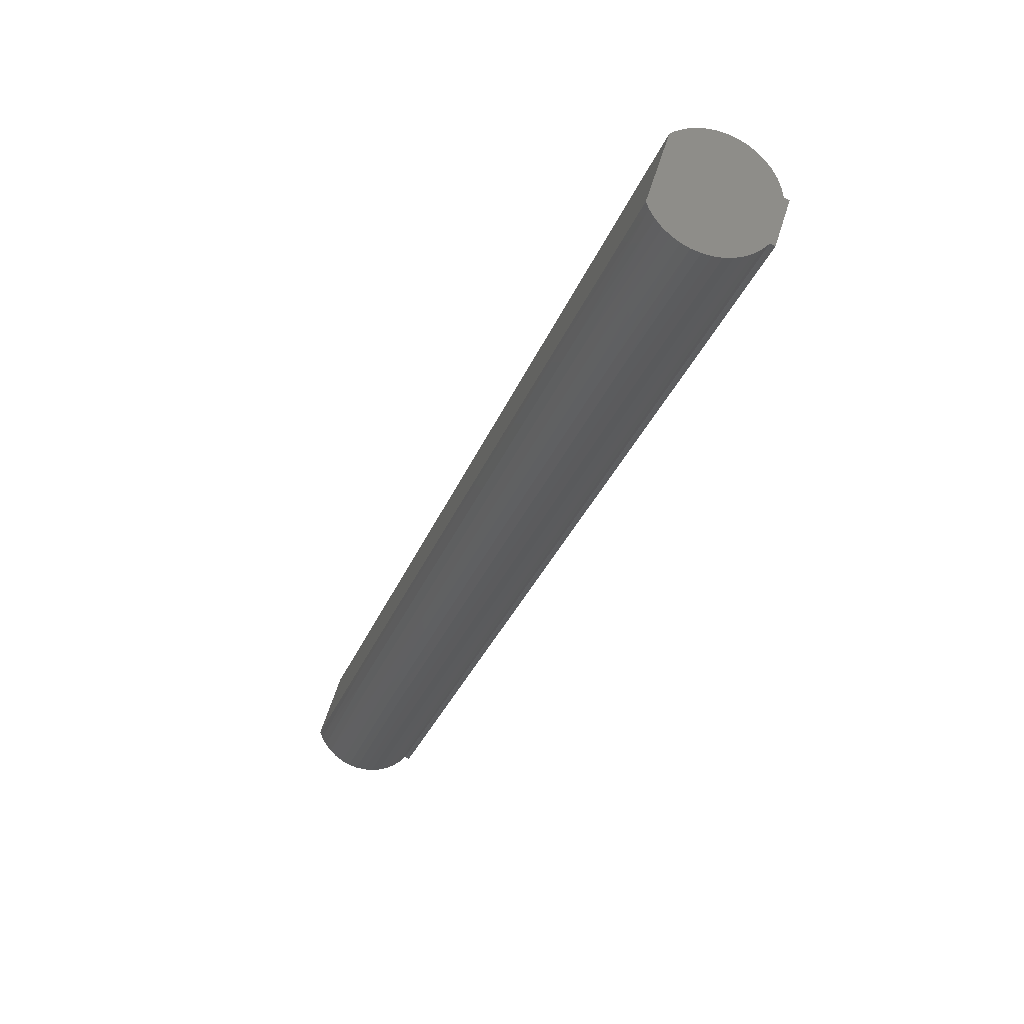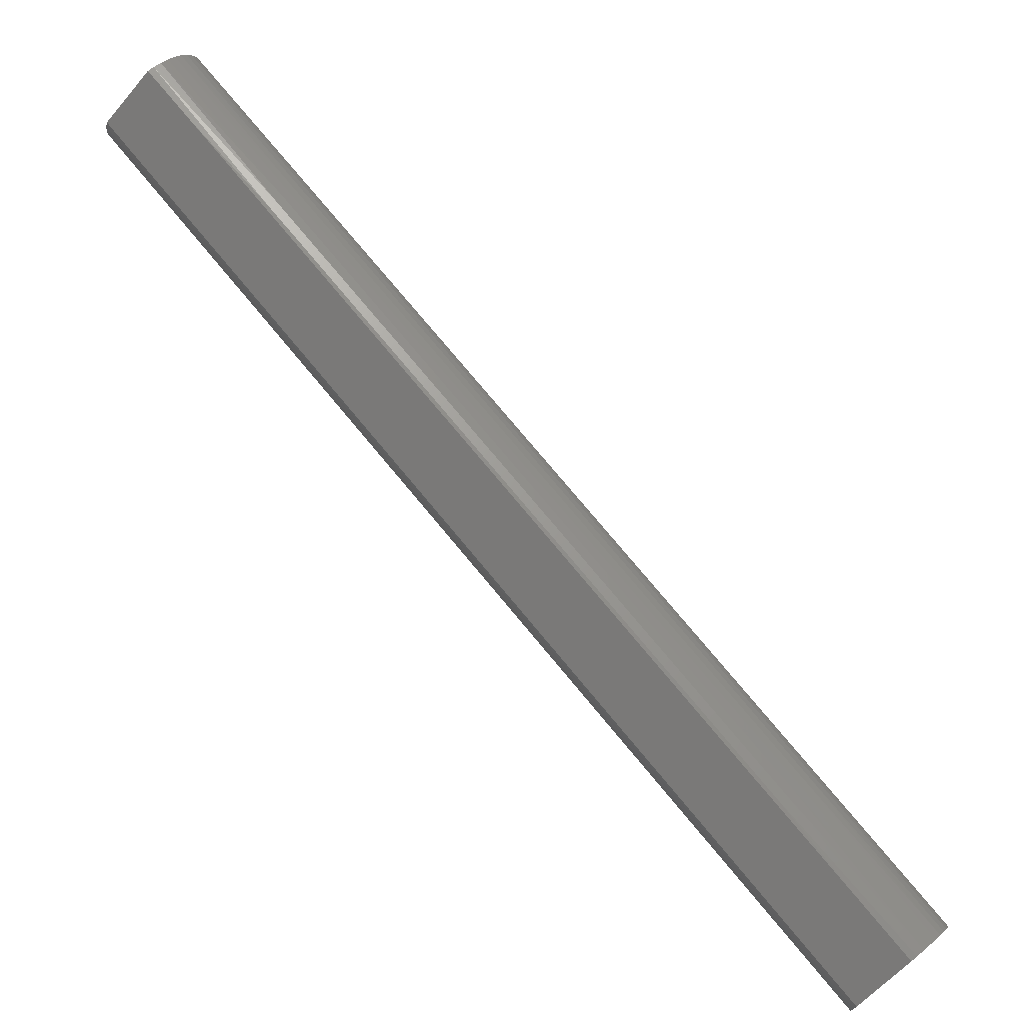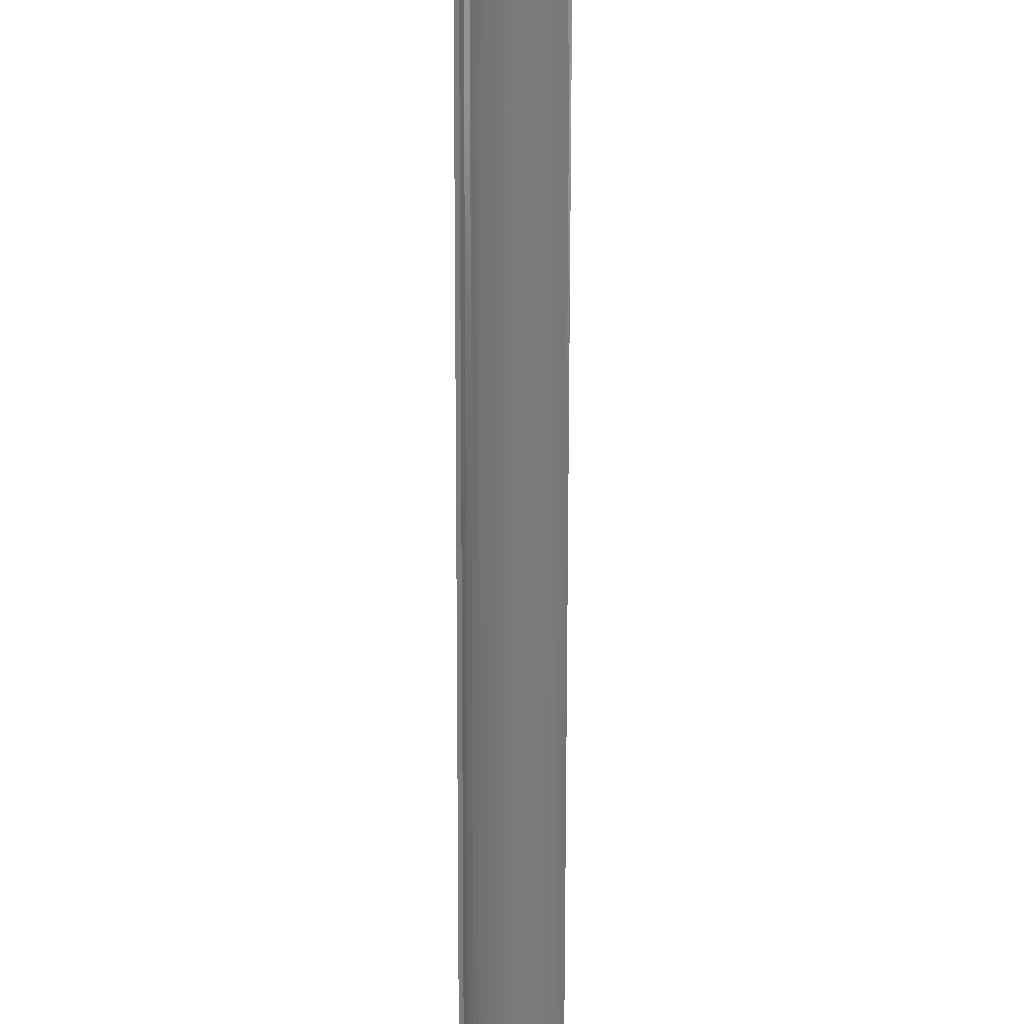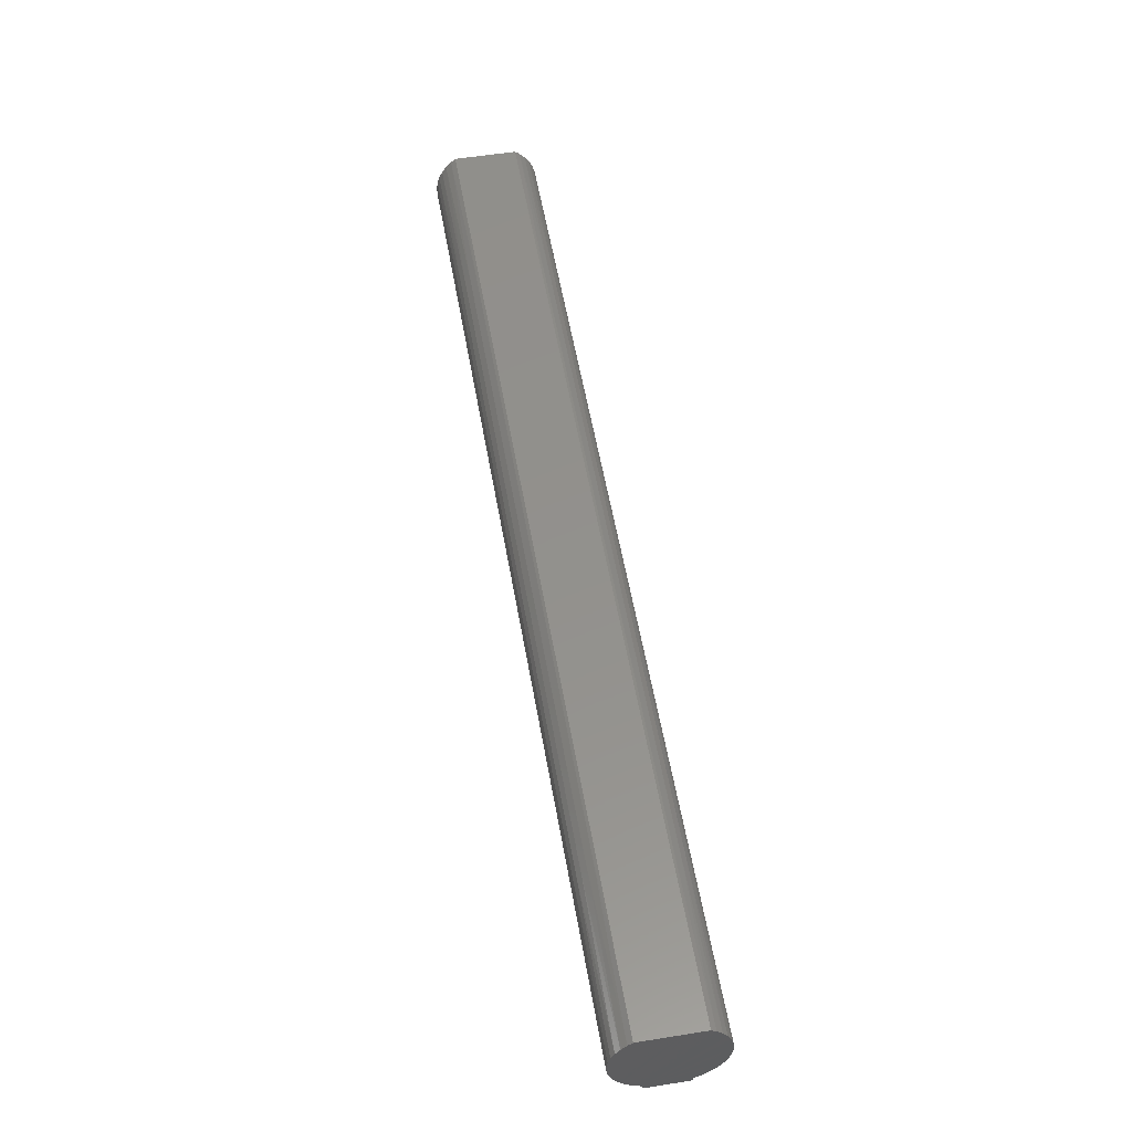
<metadata>
{"format":"stl","ext":"stl","renderer":"f3d","projection":"perspective","resolution":1024,"background":"white","views":[{"elev":-74.6,"azim":66.1,"up":"+Y"},{"elev":8.4,"azim":25.7,"up":"+Y"},{"elev":-29.3,"azim":-90.1,"up":"+Y"},{"elev":54.4,"azim":35.3,"up":"+Z"}]}
</metadata>
<code>
# stl→obj: 250 verts, 496 faces
v 0.1747 -0.1605 0
v 0.1605 -0.1747 0
v -0.1605 0.1747 0
v -0.1747 0.1605 0
v 0.1747 -0.1605 0.002087
v -0.1605 0.1747 0.002087
v 0.1581 -0.177 0.003861
v 0.1022 -0.1212 0.003919
v 0.1605 -0.1747 0.002087
v 0.04636 -0.06536 0.003919
v -0.009503 -0.009503 0.003919
v -0.0117 -0.0117 0.006263
v -0.06757 0.04416 0.006263
v -0.06948 0.04224 0.009062
v -0.1253 0.0981 0.009062
v -0.1269 0.09652 0.01225
v -0.1826 0.1525 0.01188
v -0.1839 0.1513 0.01524
v -0.1281 0.0953 0.01574
v -0.1847 0.1505 0.01883
v -0.129 0.09448 0.01946
v -0.1852 0.15 0.02256
v -0.1294 0.09409 0.02332
v -0.1852 0.1499 0.02635
v -0.1293 0.09412 0.02722
v -0.1849 0.1503 0.03011
v -0.1289 0.09457 0.03106
v -0.1841 0.151 0.03375
v -0.128 0.09545 0.03475
v -0.183 0.1521 0.03719
v -0.1267 0.09671 0.03821
v -0.1815 0.1536 0.04034
v -0.1251 0.09835 0.04135
v -0.1797 0.1554 0.04315
v -0.1231 0.1003 0.04409
v -0.1574 0.1363 0.045
v -0.1781 0.157 0.045
v -0.1222 0.1012 0.045
v -0.1363 0.1574 0.045
v -0.1012 0.1222 0.045
v -0.1003 0.1231 0.04409
v -0.1554 0.1797 0.04315
v -0.157 0.1781 0.045
v -0.09835 0.1251 0.04135
v -0.1536 0.1815 0.04034
v -0.09671 0.1267 0.03821
v -0.1521 0.183 0.03719
v -0.09545 0.128 0.03475
v -0.151 0.1841 0.03375
v -0.09457 0.1289 0.03106
v -0.1503 0.1849 0.03011
v -0.09412 0.1293 0.02722
v -0.1499 0.1852 0.02635
v -0.09409 0.1294 0.02332
v -0.15 0.1852 0.02256
v -0.09448 0.129 0.01946
v -0.1505 0.1847 0.01883
v -0.0953 0.1281 0.01574
v -0.1513 0.1839 0.01524
v -0.09652 0.1269 0.01225
v -0.1525 0.1826 0.01188
v -0.0981 0.1253 0.009062
v -0.1541 0.1811 0.008813
v -0.1 0.1234 0.006263
v -0.156 0.1792 0.00612
v -0.1022 0.1212 0.003919
v -0.1581 0.177 0.003861
v -0.04636 0.06536 0.003919
v 0.009503 0.009503 0.003919
v 0.0117 0.0117 0.006263
v 0.06757 -0.04416 0.006263
v 0.06948 -0.04224 0.009062
v 0.1253 -0.0981 0.009062
v 0.1269 -0.09652 0.01225
v 0.1826 -0.1525 0.01188
v 0.1839 -0.1513 0.01524
v 0.1281 -0.0953 0.01574
v 0.1847 -0.1505 0.01883
v 0.129 -0.09448 0.01946
v 0.1852 -0.15 0.02256
v 0.1294 -0.09409 0.02332
v 0.1852 -0.1499 0.02635
v 0.1293 -0.09412 0.02722
v 0.1849 -0.1503 0.03011
v 0.1289 -0.09457 0.03106
v 0.1841 -0.151 0.03375
v 0.128 -0.09545 0.03475
v 0.183 -0.1521 0.03719
v 0.1267 -0.09671 0.03821
v 0.1815 -0.1536 0.04034
v 0.1251 -0.09835 0.04135
v 0.1797 -0.1554 0.04315
v 0.1231 -0.1003 0.04409
v 0.1574 -0.1363 0.045
v 0.1781 -0.157 0.045
v 0.1222 -0.1012 0.045
v 0.1003 -0.1231 0.04409
v 0.1363 -0.1574 0.045
v 0.1012 -0.1222 0.045
v 0.1554 -0.1797 0.04315
v 0.157 -0.1781 0.045
v 0.09835 -0.1251 0.04135
v 0.1536 -0.1815 0.04034
v 0.09671 -0.1267 0.03821
v 0.1521 -0.183 0.03719
v 0.09545 -0.128 0.03475
v 0.151 -0.1841 0.03375
v 0.09457 -0.1289 0.03106
v 0.1503 -0.1849 0.03011
v 0.09412 -0.1293 0.02722
v 0.1499 -0.1852 0.02635
v 0.09409 -0.1294 0.02332
v 0.15 -0.1852 0.02256
v 0.09448 -0.129 0.01946
v 0.1505 -0.1847 0.01883
v 0.0953 -0.1281 0.01574
v 0.1513 -0.1839 0.01524
v 0.09652 -0.1269 0.01225
v 0.1525 -0.1826 0.01188
v 0.0981 -0.1253 0.009062
v 0.1541 -0.1811 0.008813
v 0.1 -0.1234 0.006263
v 0.156 -0.1792 0.00612
v 0.1811 -0.1541 0.008813
v 0.1234 -0.1 0.006263
v 0.06536 -0.04636 0.003919
v 0.1792 -0.156 0.00612
v 0.1212 -0.1022 0.003919
v 0.177 -0.1581 0.003861
v -0.1811 0.1541 0.008813
v -0.1234 0.1 0.006263
v -0.06536 0.04636 0.003919
v -0.1792 0.156 0.00612
v -0.1212 0.1022 0.003919
v -0.177 0.1581 0.003861
v -0.1747 0.1605 0.002087
v 0.04416 -0.06757 0.006263
v 0.04224 -0.06948 0.009062
v 0.04066 -0.07107 0.01225
v 0.03944 -0.07228 0.01574
v 0.03862 -0.0731 0.01946
v 0.03822 -0.0735 0.02332
v 0.03825 -0.07347 0.02722
v 0.03871 -0.07301 0.03106
v 0.03958 -0.07214 0.03475
v 0.04085 -0.07087 0.03821
v 0.04249 -0.06924 0.04135
v 0.04445 -0.06728 0.04409
v 0.07884 -0.09988 0.045
v 0.04534 -0.06638 0.045
v 0.06638 -0.04534 0.045
v 0.08875 -0.06771 0.045
v 0.06728 -0.04445 0.04409
v 0.06924 -0.04249 0.04135
v 0.07087 -0.04085 0.03821
v 0.07214 -0.03958 0.03475
v 0.07301 -0.03871 0.03106
v 0.07347 -0.03825 0.02722
v 0.0735 -0.03822 0.02332
v 0.0731 -0.03862 0.01946
v 0.07228 -0.03944 0.01574
v 0.07107 -0.04066 0.01225
v -0.01362 -0.01362 0.009062
v -0.07107 0.04066 0.01225
v -0.0152 -0.0152 0.01225
v -0.01642 -0.01642 0.01574
v -0.01724 -0.01724 0.01946
v -0.01764 -0.01764 0.02332
v -0.01761 -0.01761 0.02722
v -0.01715 -0.01715 0.03106
v -0.01628 -0.01628 0.03475
v -0.01501 -0.01501 0.03821
v -0.01337 -0.01337 0.04135
v -0.01142 -0.01142 0.04409
v 0.02297 -0.04401 0.045
v -0.01052 -0.01052 0.045
v 0.01052 0.01052 0.045
v 0.03289 -0.01185 0.045
v 0.01142 0.01142 0.04409
v 0.01337 0.01337 0.04135
v 0.01501 0.01501 0.03821
v 0.01628 0.01628 0.03475
v 0.01715 0.01715 0.03106
v 0.01761 0.01761 0.02722
v 0.01764 0.01764 0.02332
v 0.01724 0.01724 0.01946
v 0.01642 0.01642 0.01574
v 0.0152 0.0152 0.01225
v 0.01362 0.01362 0.009062
v -0.07228 0.03944 0.01574
v -0.0731 0.03862 0.01946
v -0.0735 0.03822 0.02332
v -0.07347 0.03825 0.02722
v -0.07301 0.03871 0.03106
v -0.07214 0.03959 0.03475
v -0.07087 0.04085 0.03821
v -0.06924 0.04249 0.04135
v -0.06728 0.04445 0.04409
v -0.03289 0.01185 0.045
v -0.06638 0.04534 0.045
v -0.04534 0.06638 0.045
v -0.02297 0.04401 0.045
v -0.04445 0.06728 0.04409
v -0.04249 0.06924 0.04135
v -0.04085 0.07087 0.03821
v -0.03958 0.07214 0.03475
v -0.03871 0.07301 0.03106
v -0.03825 0.07347 0.02722
v -0.03822 0.0735 0.02332
v -0.03862 0.0731 0.01946
v -0.03944 0.07228 0.01574
v -0.04066 0.07107 0.01225
v -0.04224 0.06948 0.009062
v -0.04416 0.06757 0.006263
v -0.08875 0.06771 0.045
v -0.07884 0.09988 0.045
v -0.1577 0.1775 0.045
v -0.1606 0.1746 0.045
v -0.1633 0.1718 0.045
v -0.1636 0.1716 0.045
v -0.1638 0.1713 0.045
v -0.1641 0.1711 0.045
v -0.1644 0.1707 0.045
v -0.1648 0.1704 0.045
v -0.1652 0.17 0.045
v -0.1657 0.1695 0.045
v -0.1662 0.1689 0.045
v -0.167 0.1682 0.045
v -0.1697 0.1655 0.045
v -0.1706 0.1646 0.045
v -0.1717 0.1634 0.045
v -0.1733 0.1619 0.045
v -0.1756 0.1596 0.045
v 0.1775 -0.1577 0.045
v 0.1746 -0.1606 0.045
v 0.1718 -0.1633 0.045
v 0.1655 -0.1697 0.045
v 0.1682 -0.167 0.045
v 0.1689 -0.1662 0.045
v 0.1695 -0.1657 0.045
v 0.1596 -0.1756 0.045
v 0.1619 -0.1733 0.045
v 0.1634 -0.1717 0.045
v 0.1646 -0.1706 0.045
v 0.17 -0.1652 0.045
v 0.1704 -0.1648 0.045
v 0.1707 -0.1644 0.045
v 0.1711 -0.1641 0.045
v 0.1713 -0.1638 0.045
v 0.1716 -0.1636 0.045
f 1 2 3
f 3 2 4
f 5 1 6
f 6 1 3
f 7 8 9
f 9 8 10
f 9 10 11
f 11 10 12
f 11 12 13
f 13 12 14
f 13 14 15
f 15 14 16
f 15 16 17
f 17 16 18
f 18 16 19
f 18 19 20
f 20 19 21
f 20 21 22
f 22 21 23
f 22 23 24
f 24 23 25
f 24 25 26
f 26 25 27
f 26 27 28
f 28 27 29
f 28 29 30
f 30 29 31
f 30 31 32
f 32 31 33
f 32 33 34
f 34 33 35
f 36 37 34
f 36 34 35
f 36 35 38
f 39 40 41
f 39 41 42
f 39 42 43
f 42 41 44
f 42 44 45
f 45 44 46
f 45 46 47
f 47 46 48
f 47 48 49
f 49 48 50
f 49 50 51
f 51 50 52
f 51 52 53
f 53 52 54
f 53 54 55
f 55 54 56
f 55 56 57
f 57 56 58
f 57 58 59
f 59 58 60
f 59 60 61
f 61 60 62
f 61 62 63
f 63 62 64
f 63 64 65
f 65 64 66
f 65 66 67
f 67 66 6
f 6 66 68
f 6 68 69
f 69 68 70
f 69 70 71
f 71 70 72
f 71 72 73
f 73 72 74
f 73 74 75
f 75 74 76
f 76 74 77
f 76 77 78
f 78 77 79
f 78 79 80
f 80 79 81
f 80 81 82
f 82 81 83
f 82 83 84
f 84 83 85
f 84 85 86
f 86 85 87
f 86 87 88
f 88 87 89
f 88 89 90
f 90 89 91
f 90 91 92
f 92 91 93
f 92 93 94
f 92 94 95
f 96 94 93
f 97 98 99
f 97 100 101
f 97 101 98
f 100 97 102
f 100 102 103
f 103 102 104
f 103 104 105
f 105 104 106
f 105 106 107
f 107 106 108
f 107 108 109
f 109 108 110
f 109 110 111
f 111 110 112
f 111 112 113
f 113 112 114
f 113 114 115
f 115 114 116
f 115 116 117
f 117 116 118
f 117 118 119
f 119 118 120
f 119 120 121
f 121 120 122
f 121 122 123
f 123 122 8
f 123 8 7
f 75 124 73
f 73 124 125
f 73 125 71
f 71 125 126
f 71 126 69
f 69 126 6
f 124 127 125
f 125 127 128
f 125 128 126
f 126 128 6
f 127 129 128
f 128 129 6
f 129 5 6
f 17 130 15
f 15 130 131
f 15 131 13
f 13 131 132
f 13 132 11
f 11 132 9
f 130 133 131
f 131 133 134
f 131 134 132
f 132 134 9
f 133 135 134
f 134 135 9
f 135 136 9
f 10 8 137
f 137 8 122
f 137 122 138
f 138 122 120
f 138 120 139
f 139 120 118
f 139 118 140
f 140 118 116
f 140 116 141
f 141 116 114
f 141 114 142
f 142 114 112
f 142 112 143
f 143 112 110
f 143 110 144
f 144 110 108
f 144 108 145
f 145 108 106
f 145 106 146
f 146 106 104
f 146 104 147
f 147 104 102
f 147 102 148
f 148 102 97
f 149 150 148
f 149 148 97
f 97 99 149
f 151 152 153
f 93 153 152
f 93 152 96
f 153 93 154
f 154 93 91
f 154 91 155
f 155 91 89
f 155 89 156
f 156 89 87
f 156 87 157
f 157 87 85
f 157 85 158
f 158 85 83
f 158 83 159
f 159 83 81
f 159 81 160
f 160 81 79
f 160 79 161
f 161 79 77
f 161 77 162
f 162 77 74
f 162 74 72
f 10 137 12
f 12 137 163
f 12 163 14
f 14 163 164
f 14 164 16
f 16 164 19
f 163 137 138
f 163 138 165
f 165 138 139
f 165 139 166
f 166 139 140
f 166 140 167
f 167 140 141
f 167 141 168
f 168 141 142
f 168 142 169
f 169 142 143
f 169 143 170
f 170 143 144
f 170 144 171
f 171 144 145
f 171 145 172
f 172 145 146
f 172 146 173
f 173 146 147
f 173 147 174
f 174 147 148
f 175 176 174
f 175 174 148
f 148 150 175
f 177 178 179
f 153 179 178
f 153 178 151
f 179 153 180
f 180 153 154
f 180 154 181
f 181 154 155
f 181 155 182
f 182 155 156
f 182 156 183
f 183 156 157
f 183 157 184
f 184 157 158
f 184 158 185
f 185 158 159
f 185 159 186
f 186 159 160
f 186 160 187
f 187 160 161
f 187 161 188
f 188 161 162
f 188 162 189
f 189 162 72
f 189 72 70
f 163 165 164
f 164 165 190
f 164 190 19
f 19 190 21
f 190 165 166
f 190 166 191
f 191 166 167
f 191 167 192
f 192 167 168
f 192 168 193
f 193 168 169
f 193 169 194
f 194 169 170
f 194 170 195
f 195 170 171
f 195 171 196
f 196 171 172
f 196 172 197
f 197 172 173
f 197 173 198
f 198 173 174
f 199 200 198
f 199 198 174
f 174 176 199
f 201 202 203
f 179 203 202
f 179 202 177
f 203 179 204
f 204 179 180
f 204 180 205
f 205 180 181
f 205 181 206
f 206 181 182
f 206 182 207
f 207 182 183
f 207 183 208
f 208 183 184
f 208 184 209
f 209 184 185
f 209 185 210
f 210 185 186
f 210 186 211
f 211 186 187
f 211 187 212
f 212 187 188
f 212 188 213
f 213 188 189
f 213 189 214
f 214 189 70
f 214 70 68
f 23 21 191
f 191 21 190
f 23 191 192
f 25 23 192
f 25 192 193
f 27 25 193
f 27 193 194
f 29 27 194
f 29 194 195
f 31 29 195
f 31 195 196
f 33 31 196
f 33 196 197
f 35 33 197
f 35 197 198
f 215 38 35
f 215 35 198
f 198 200 215
f 40 216 41
f 203 41 216
f 203 216 201
f 44 41 203
f 44 203 204
f 46 44 204
f 46 204 205
f 48 46 205
f 48 205 206
f 50 48 206
f 50 206 207
f 52 50 207
f 52 207 208
f 54 52 208
f 54 208 209
f 56 54 209
f 56 209 210
f 58 56 210
f 58 210 211
f 60 58 211
f 60 211 212
f 62 60 212
f 62 212 213
f 64 62 213
f 64 213 214
f 66 64 214
f 66 214 68
f 2 9 4
f 4 9 136
f 4 136 3
f 3 136 6
f 6 136 67
f 67 136 65
f 65 136 63
f 63 136 61
f 61 136 59
f 59 136 57
f 57 136 55
f 55 136 53
f 53 136 51
f 51 136 49
f 49 136 47
f 47 136 45
f 45 136 42
f 42 136 217
f 42 217 43
f 218 217 136
f 219 218 136
f 219 136 135
f 219 135 220
f 220 135 133
f 220 133 221
f 221 133 130
f 221 130 222
f 222 130 17
f 222 17 223
f 223 17 18
f 223 18 224
f 224 18 20
f 224 20 225
f 225 20 22
f 225 22 226
f 226 22 24
f 226 24 227
f 227 24 26
f 227 26 228
f 229 228 26
f 229 26 28
f 229 28 230
f 230 28 30
f 230 30 231
f 231 30 32
f 231 32 232
f 232 32 34
f 232 34 233
f 37 233 34
f 2 1 9
f 9 1 5
f 9 5 129
f 129 127 9
f 9 127 124
f 9 124 75
f 75 76 9
f 9 76 78
f 9 78 80
f 80 82 9
f 9 82 84
f 9 84 86
f 86 88 9
f 9 88 90
f 9 90 92
f 234 9 92
f 234 92 95
f 235 9 234
f 236 9 235
f 237 109 238
f 109 111 239
f 109 239 238
f 111 113 240
f 111 240 239
f 101 100 241
f 100 103 242
f 100 242 241
f 103 105 243
f 103 243 242
f 105 107 244
f 105 244 243
f 107 109 237
f 107 237 244
f 113 115 245
f 113 245 240
f 115 117 246
f 115 246 245
f 117 119 247
f 117 247 246
f 119 121 248
f 119 248 247
f 121 123 249
f 121 249 248
f 123 7 250
f 123 250 249
f 7 9 236
f 7 236 250
f 234 95 94
f 96 152 151
f 234 94 96
f 250 236 235
f 235 234 96
f 96 151 178
f 178 177 202
f 202 201 216
f 40 39 43
f 202 216 40
f 235 96 178
f 178 202 40
f 250 235 178
f 247 248 249
f 249 250 178
f 40 43 217
f 249 178 40
f 245 246 247
f 247 249 40
f 40 217 218
f 219 220 221
f 40 218 219
f 245 247 40
f 238 239 240
f 240 245 40
f 40 219 221
f 222 223 224
f 40 221 222
f 238 240 40
f 243 244 237
f 237 238 40
f 40 222 224
f 225 226 227
f 40 224 225
f 243 237 40
f 101 241 242
f 242 243 40
f 40 225 227
f 228 229 230
f 40 227 228
f 101 242 40
f 99 98 101
f 175 150 149
f 99 101 40
f 175 149 99
f 199 176 175
f 215 200 199
f 37 36 38
f 215 199 175
f 233 37 38
f 233 38 215
f 230 231 232
f 232 233 215
f 175 99 40
f 232 215 175
f 40 228 230
f 230 232 175
f 40 230 175

</code>
